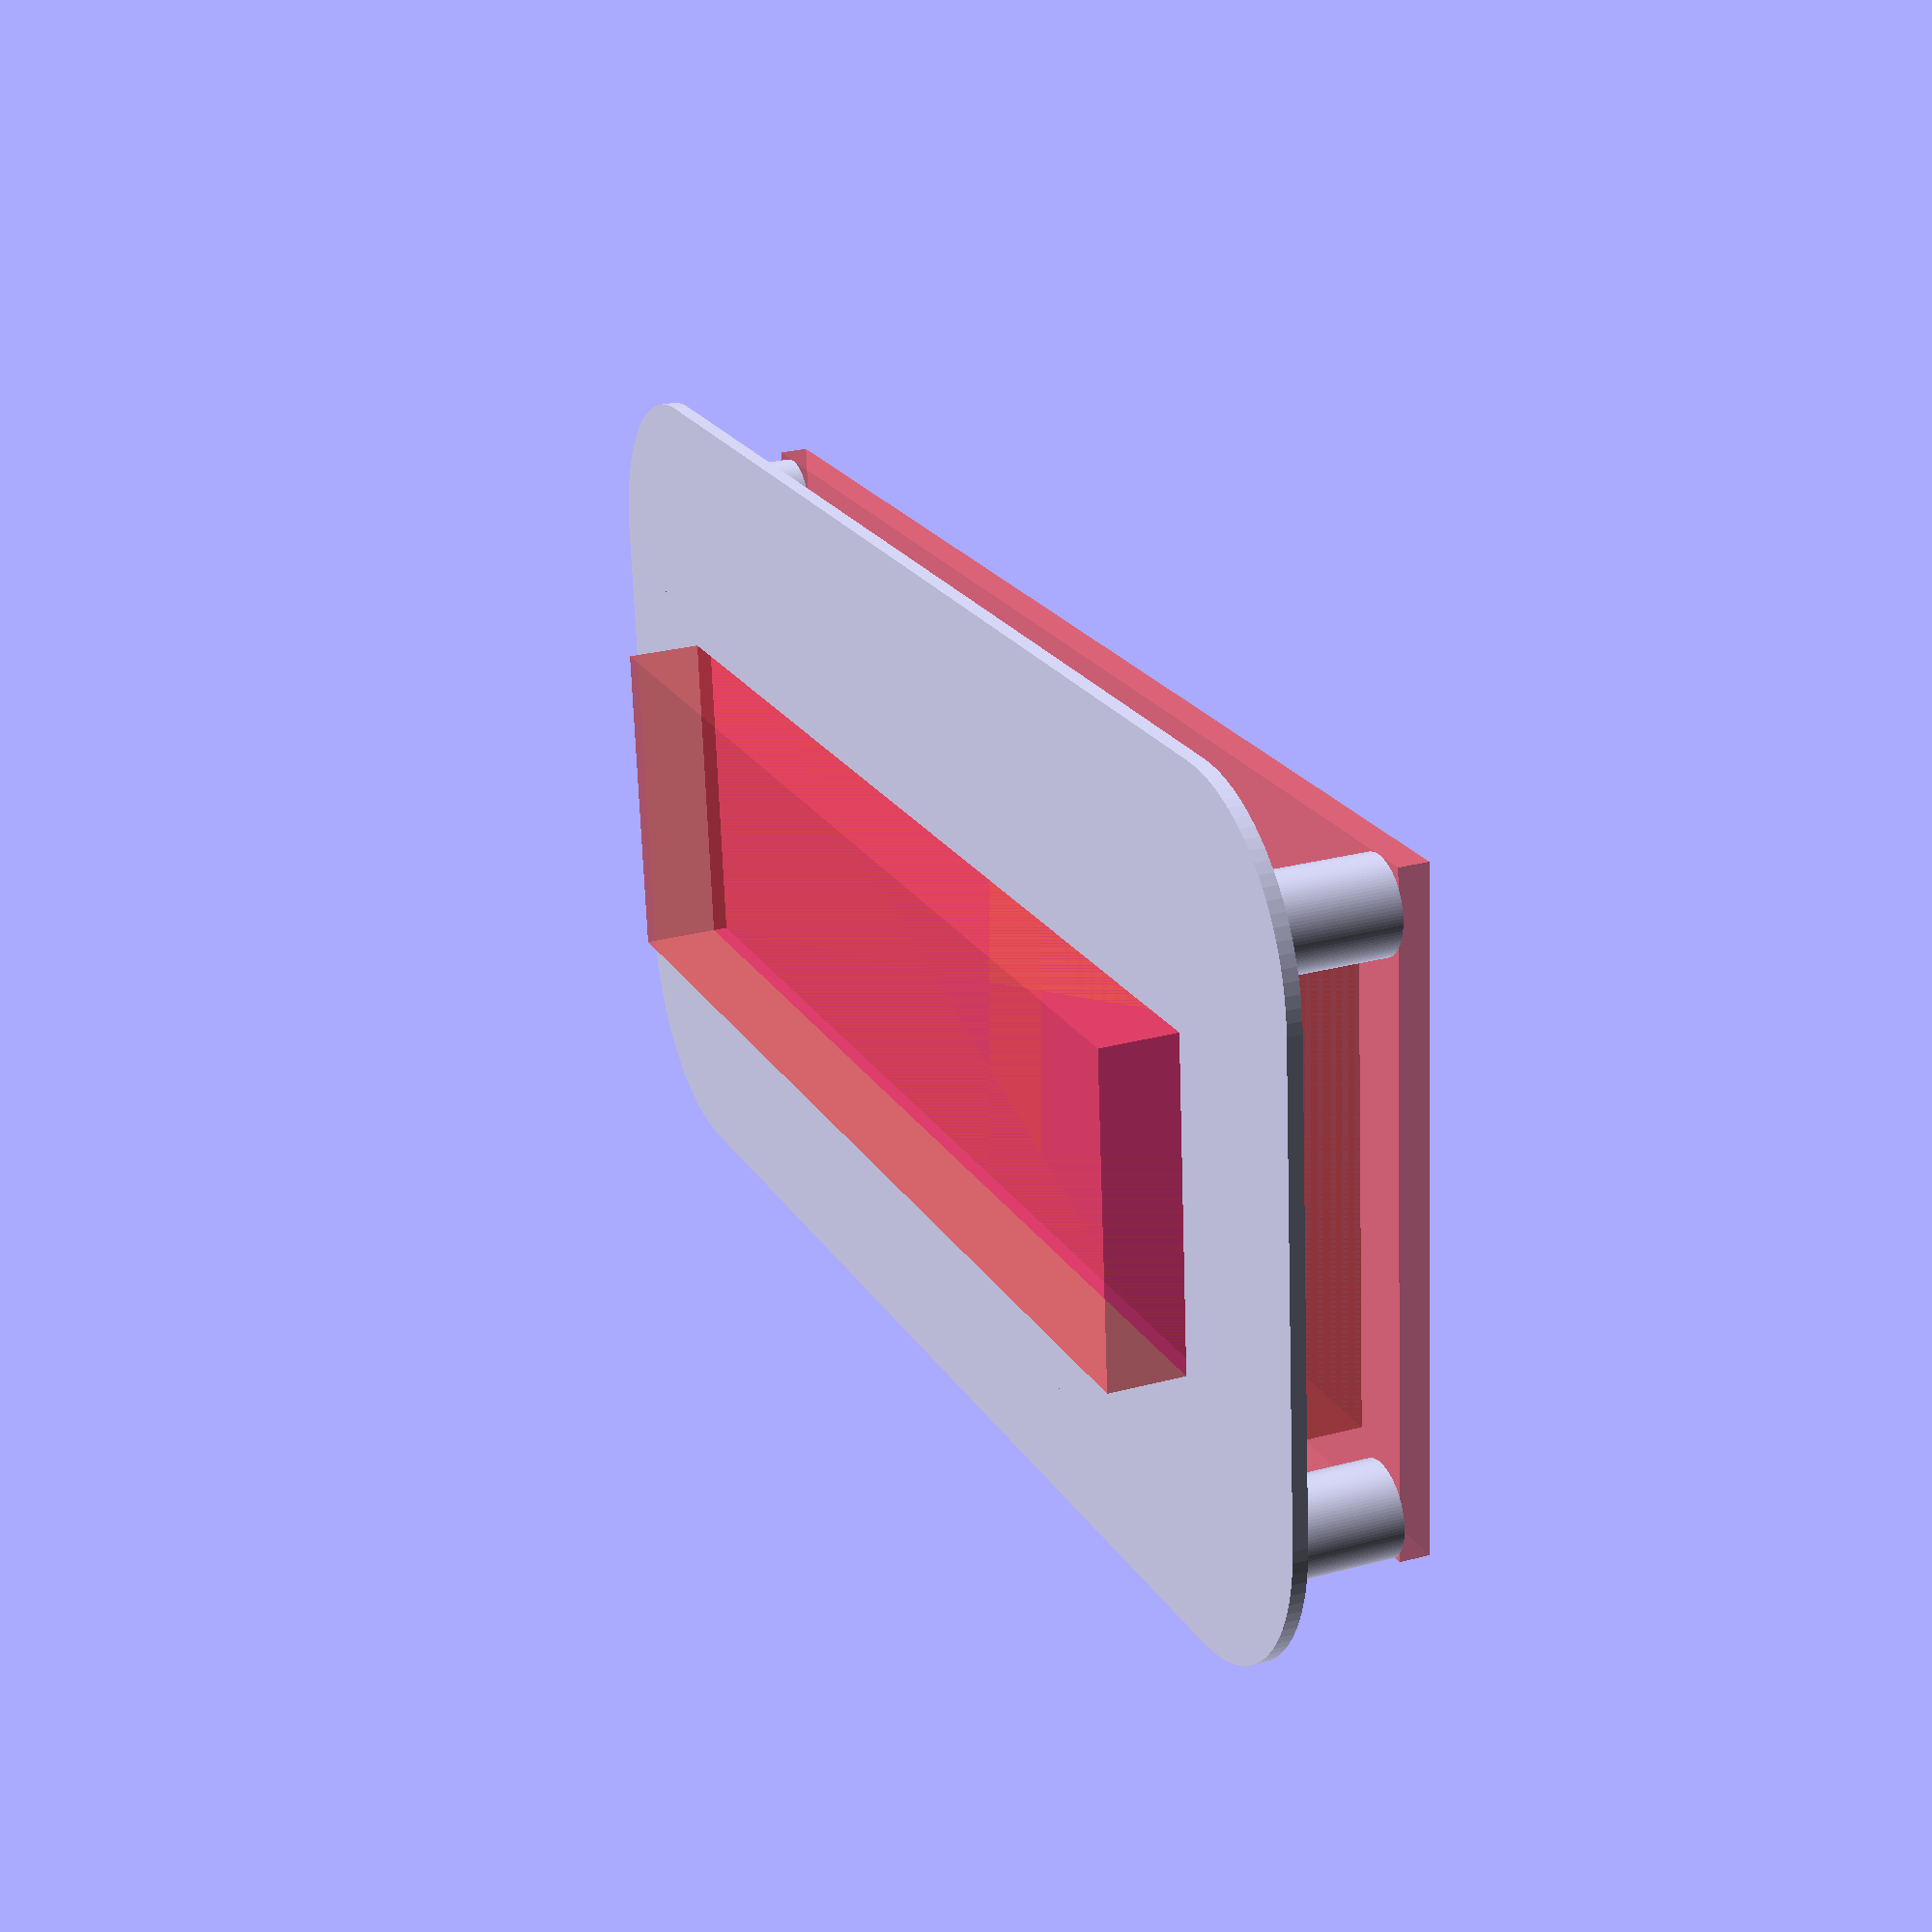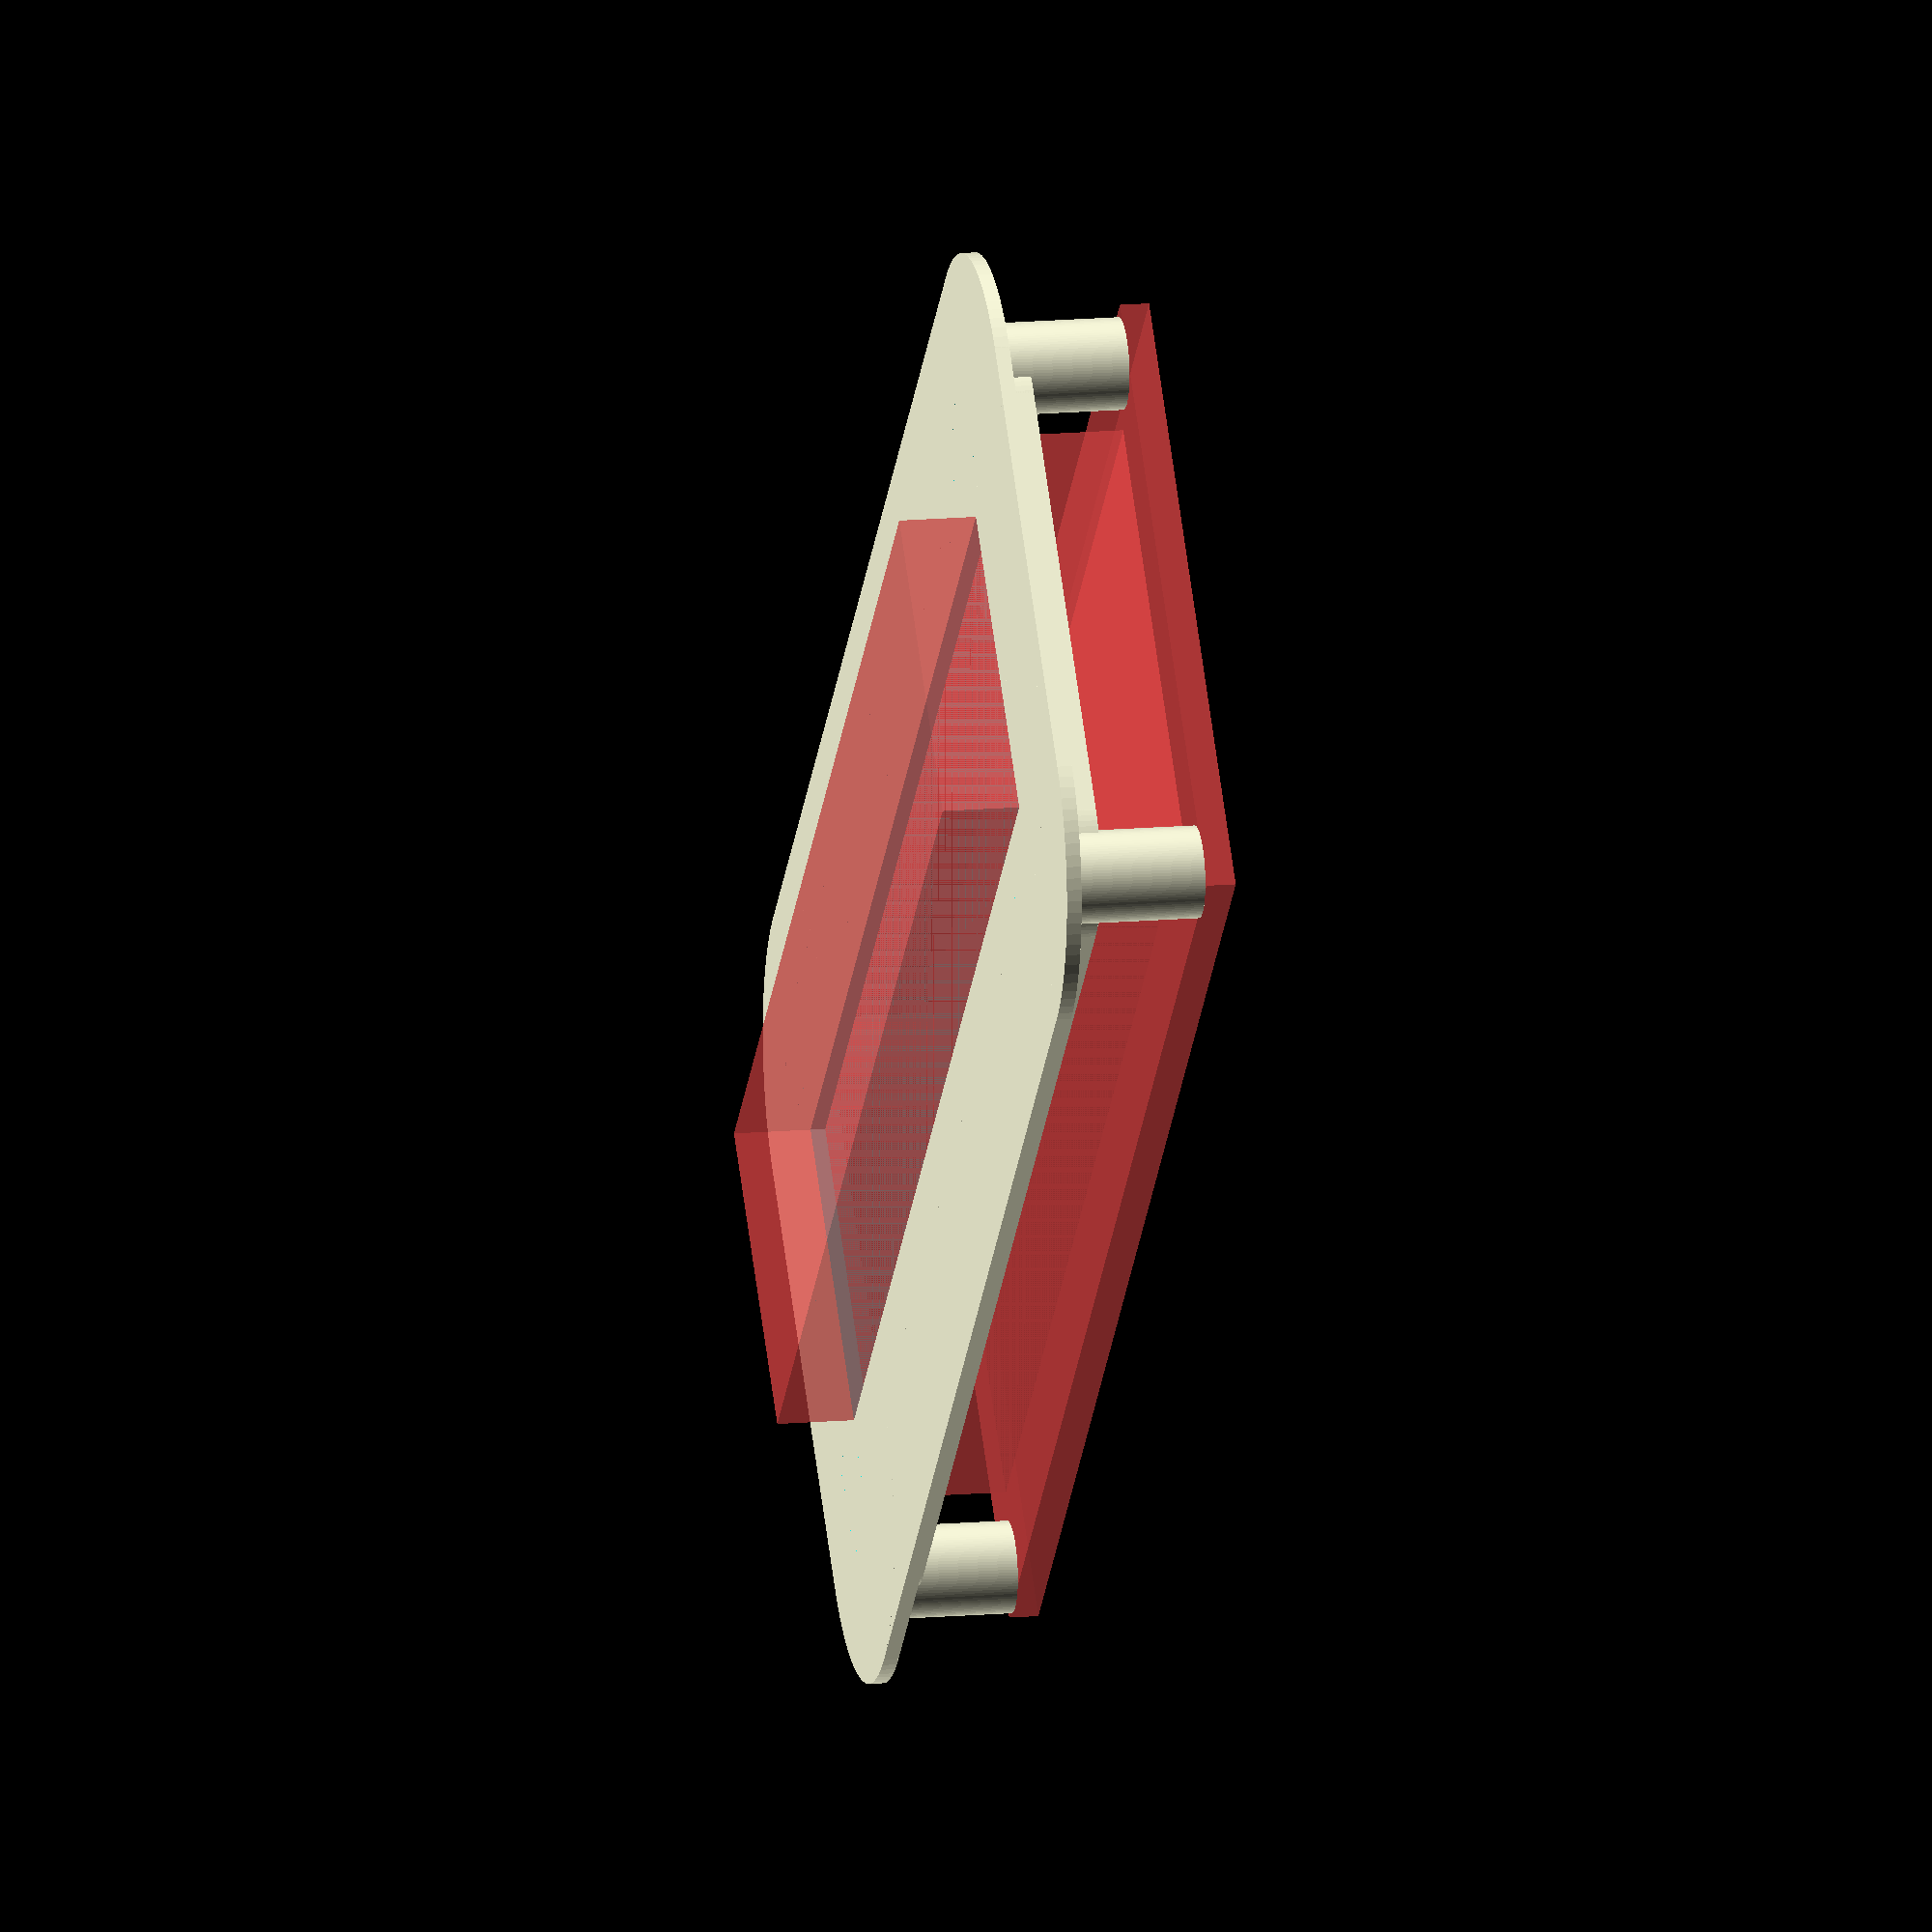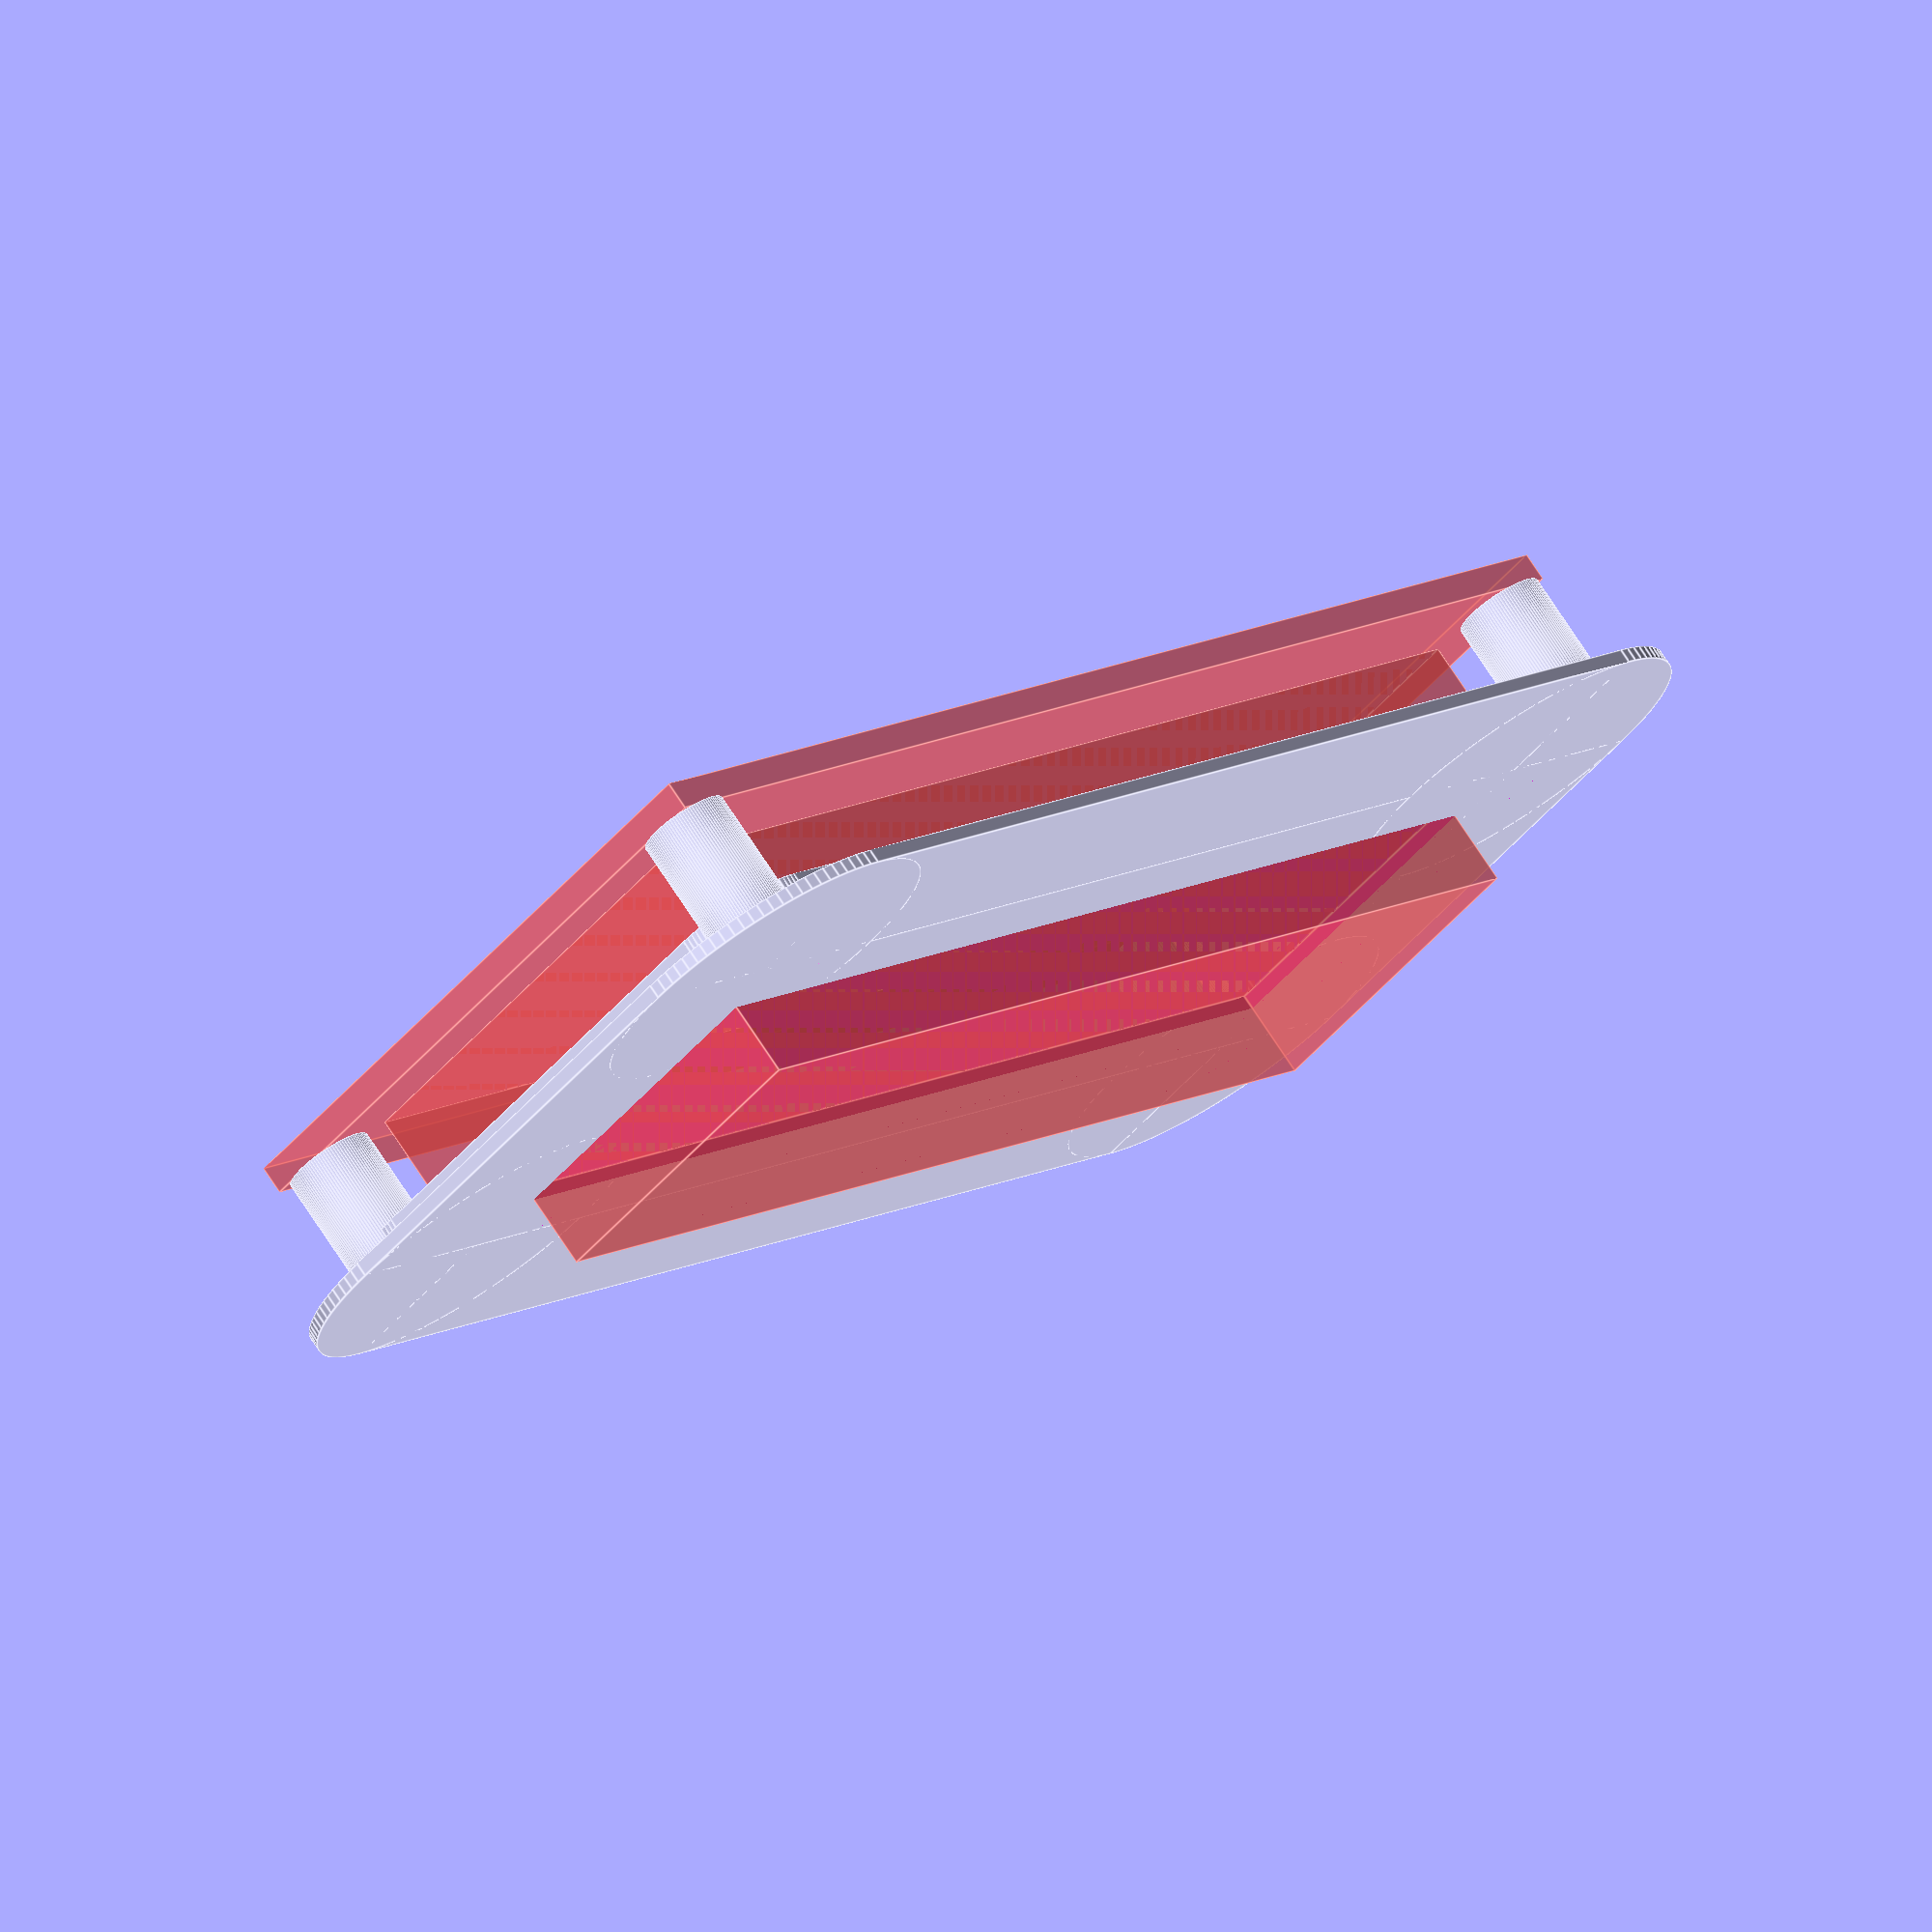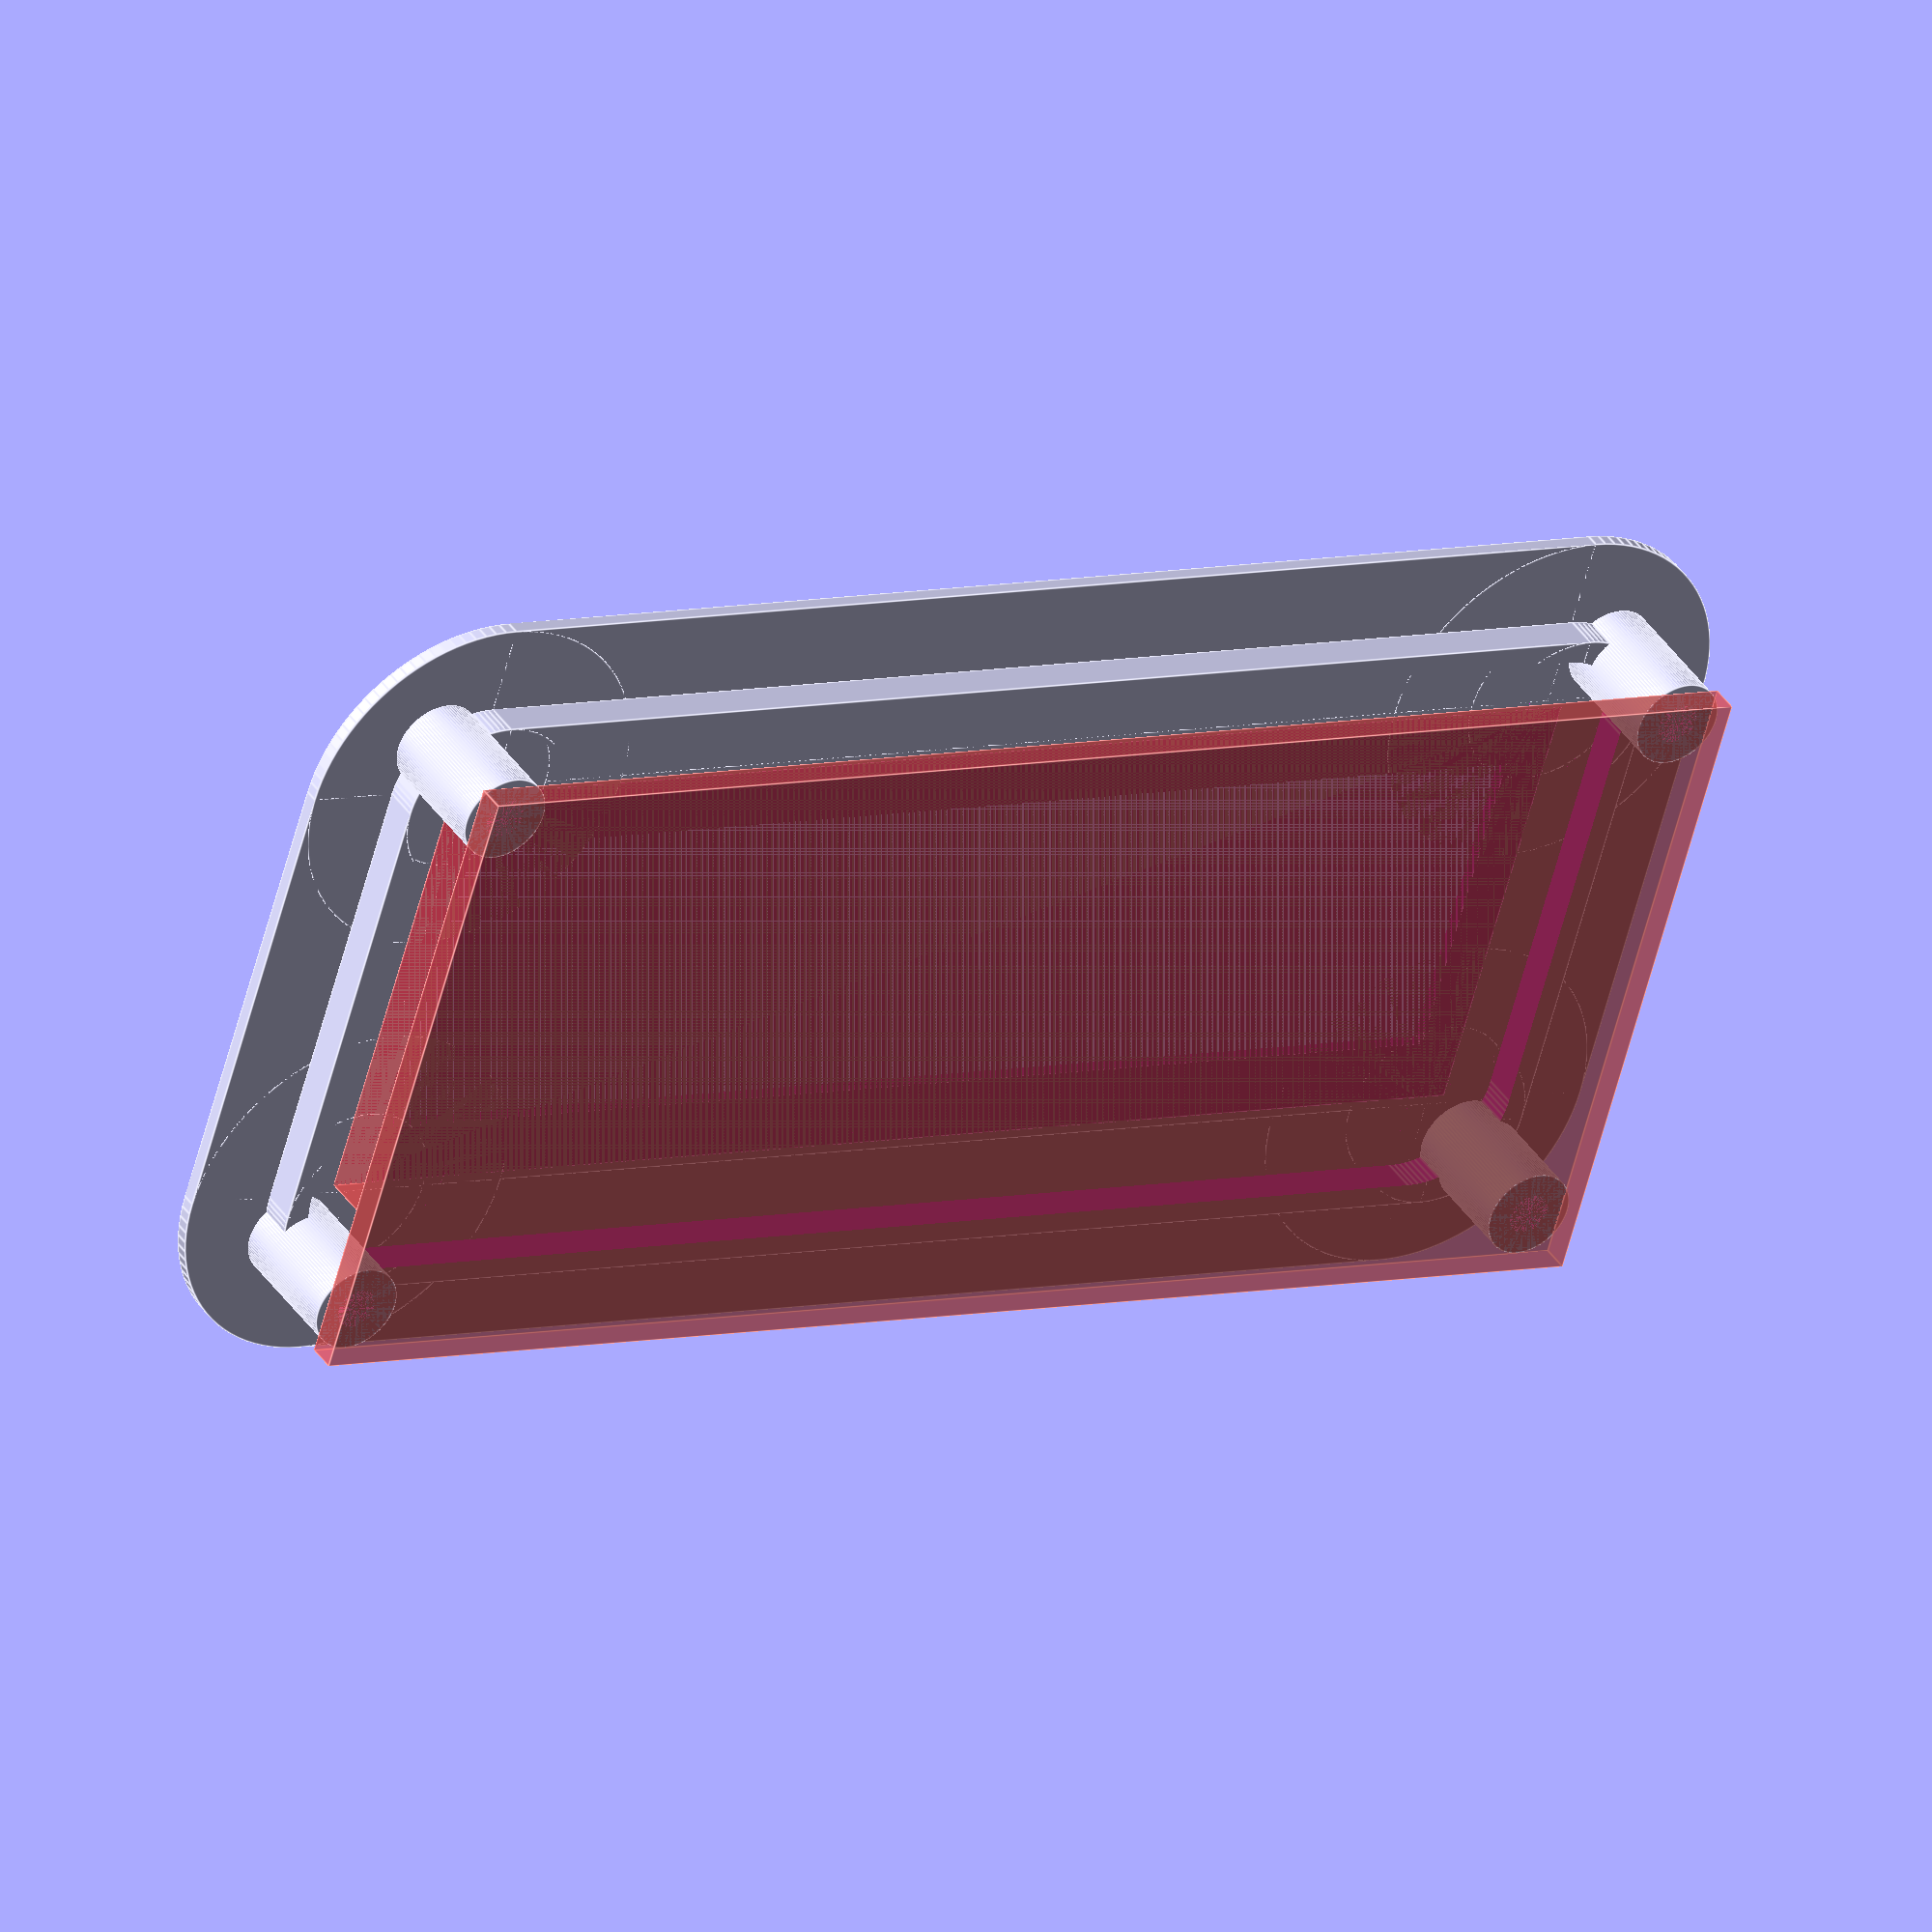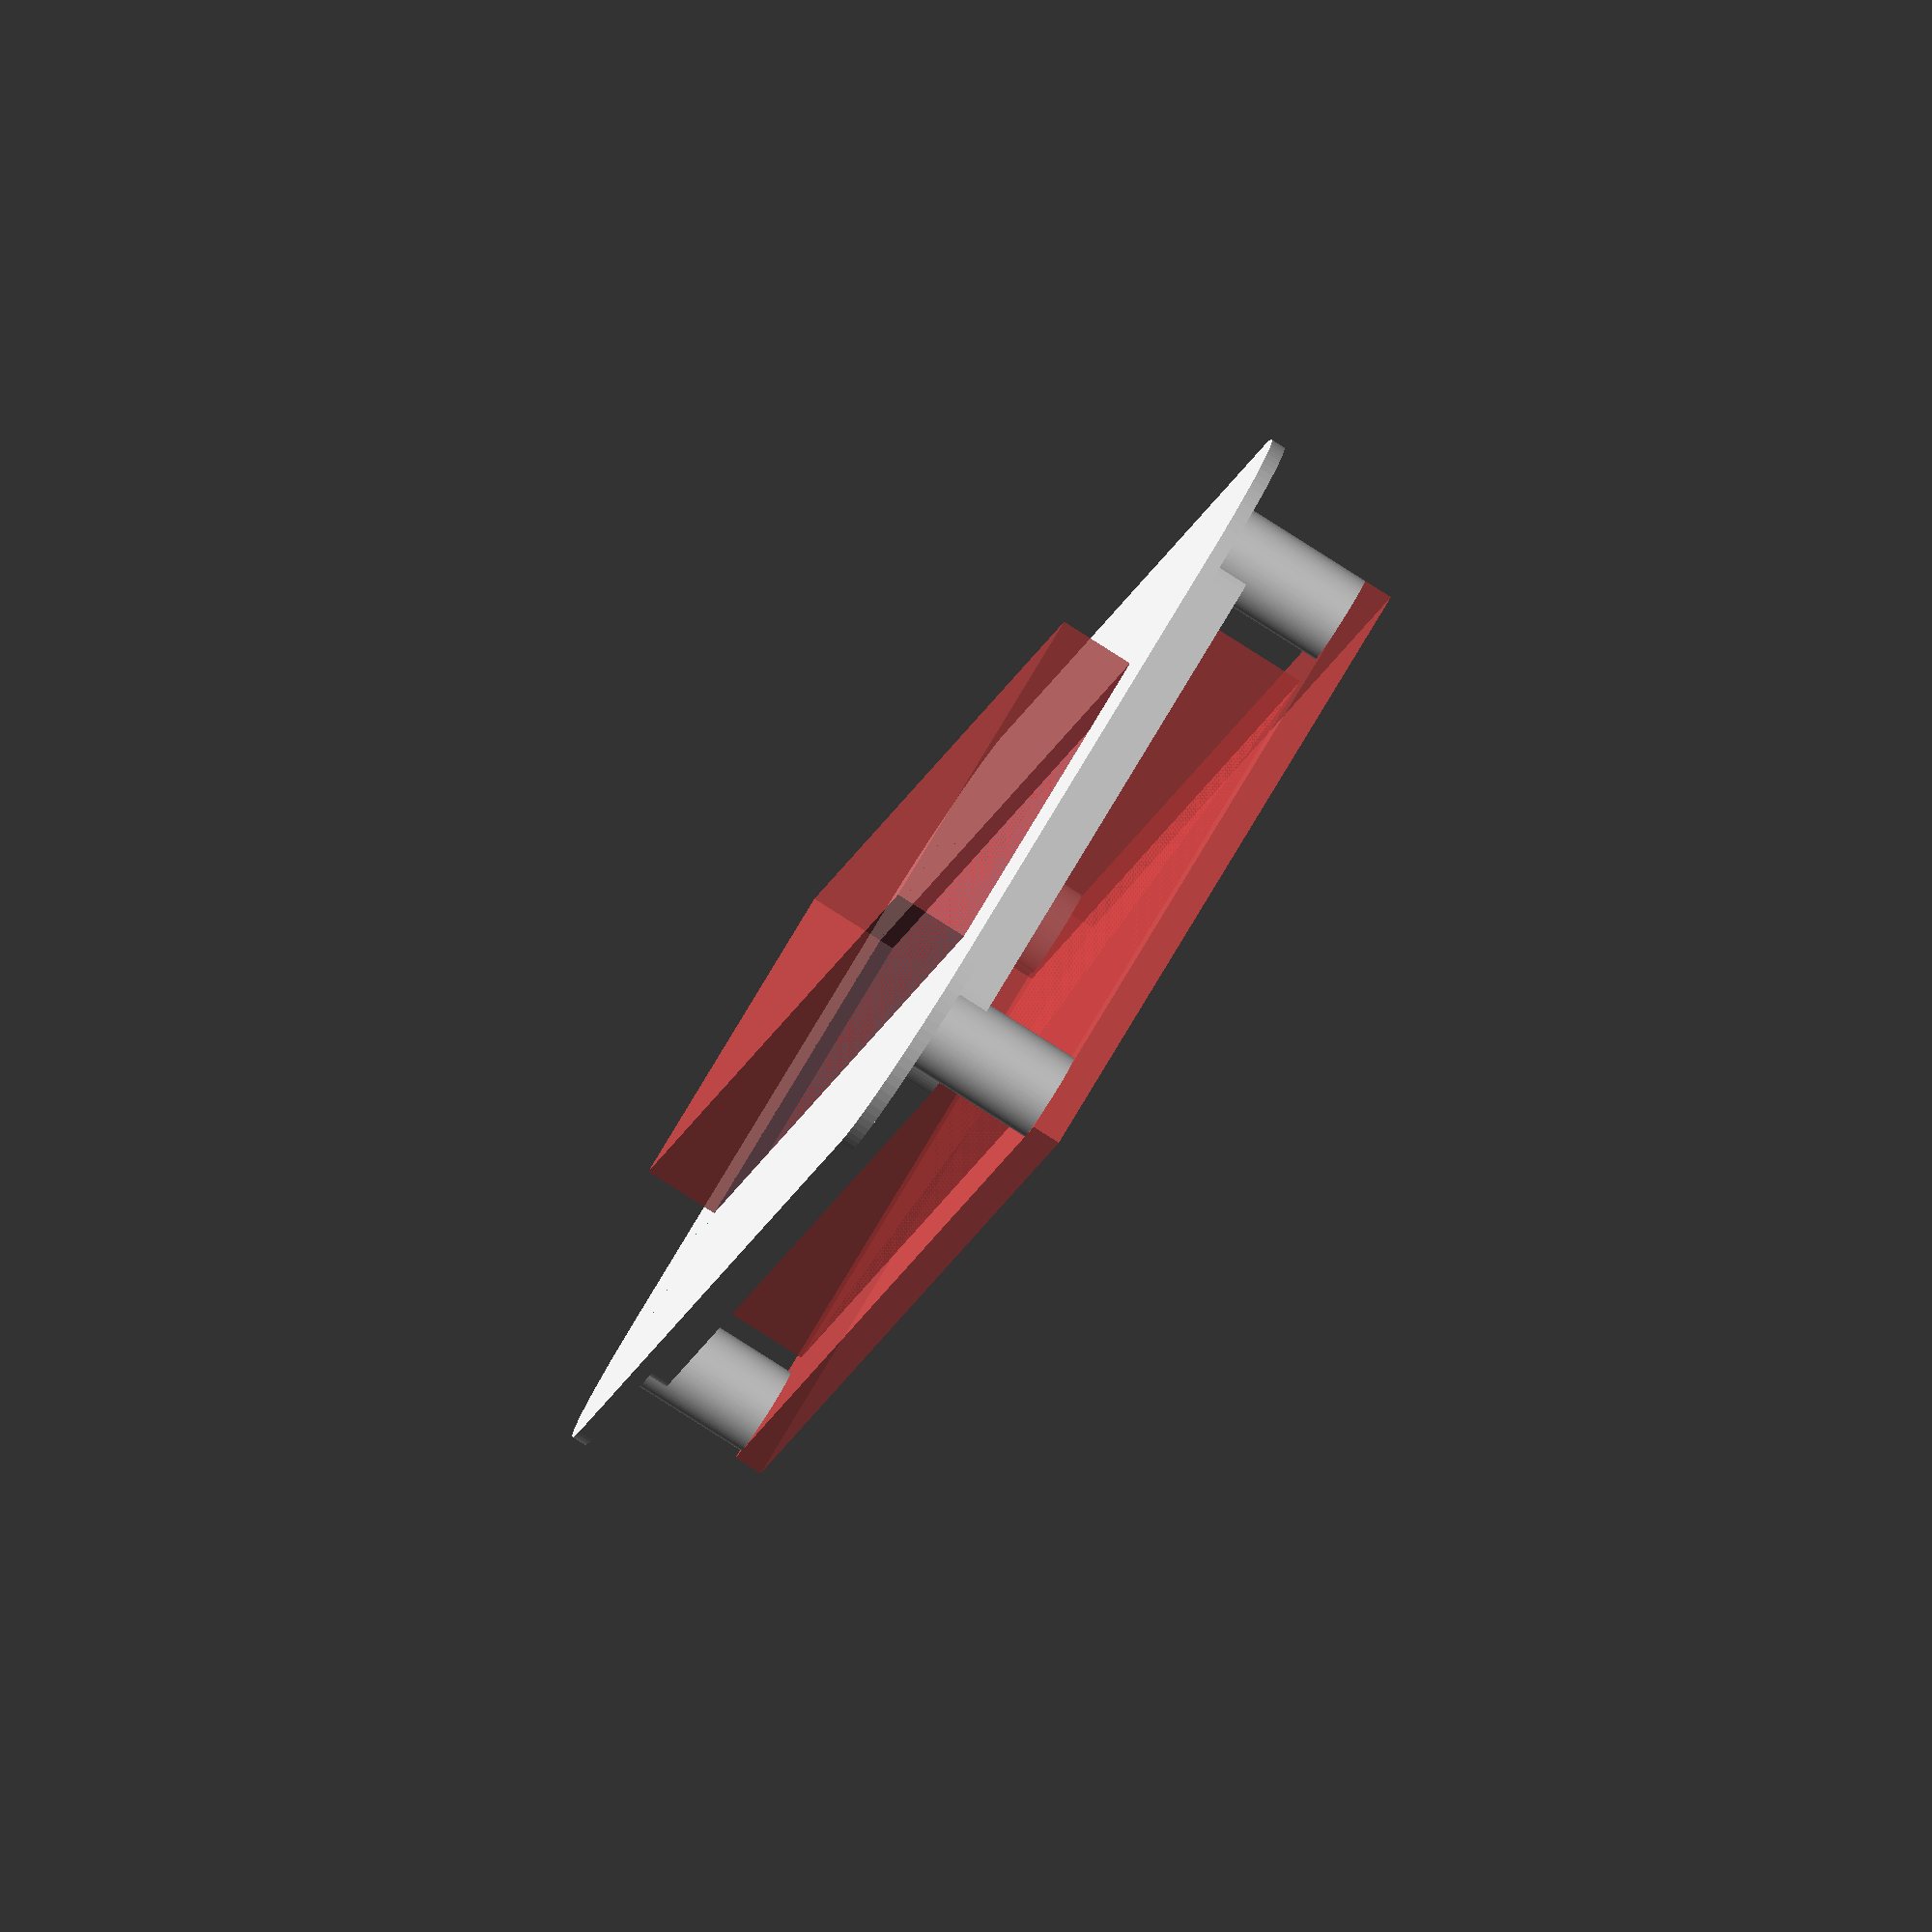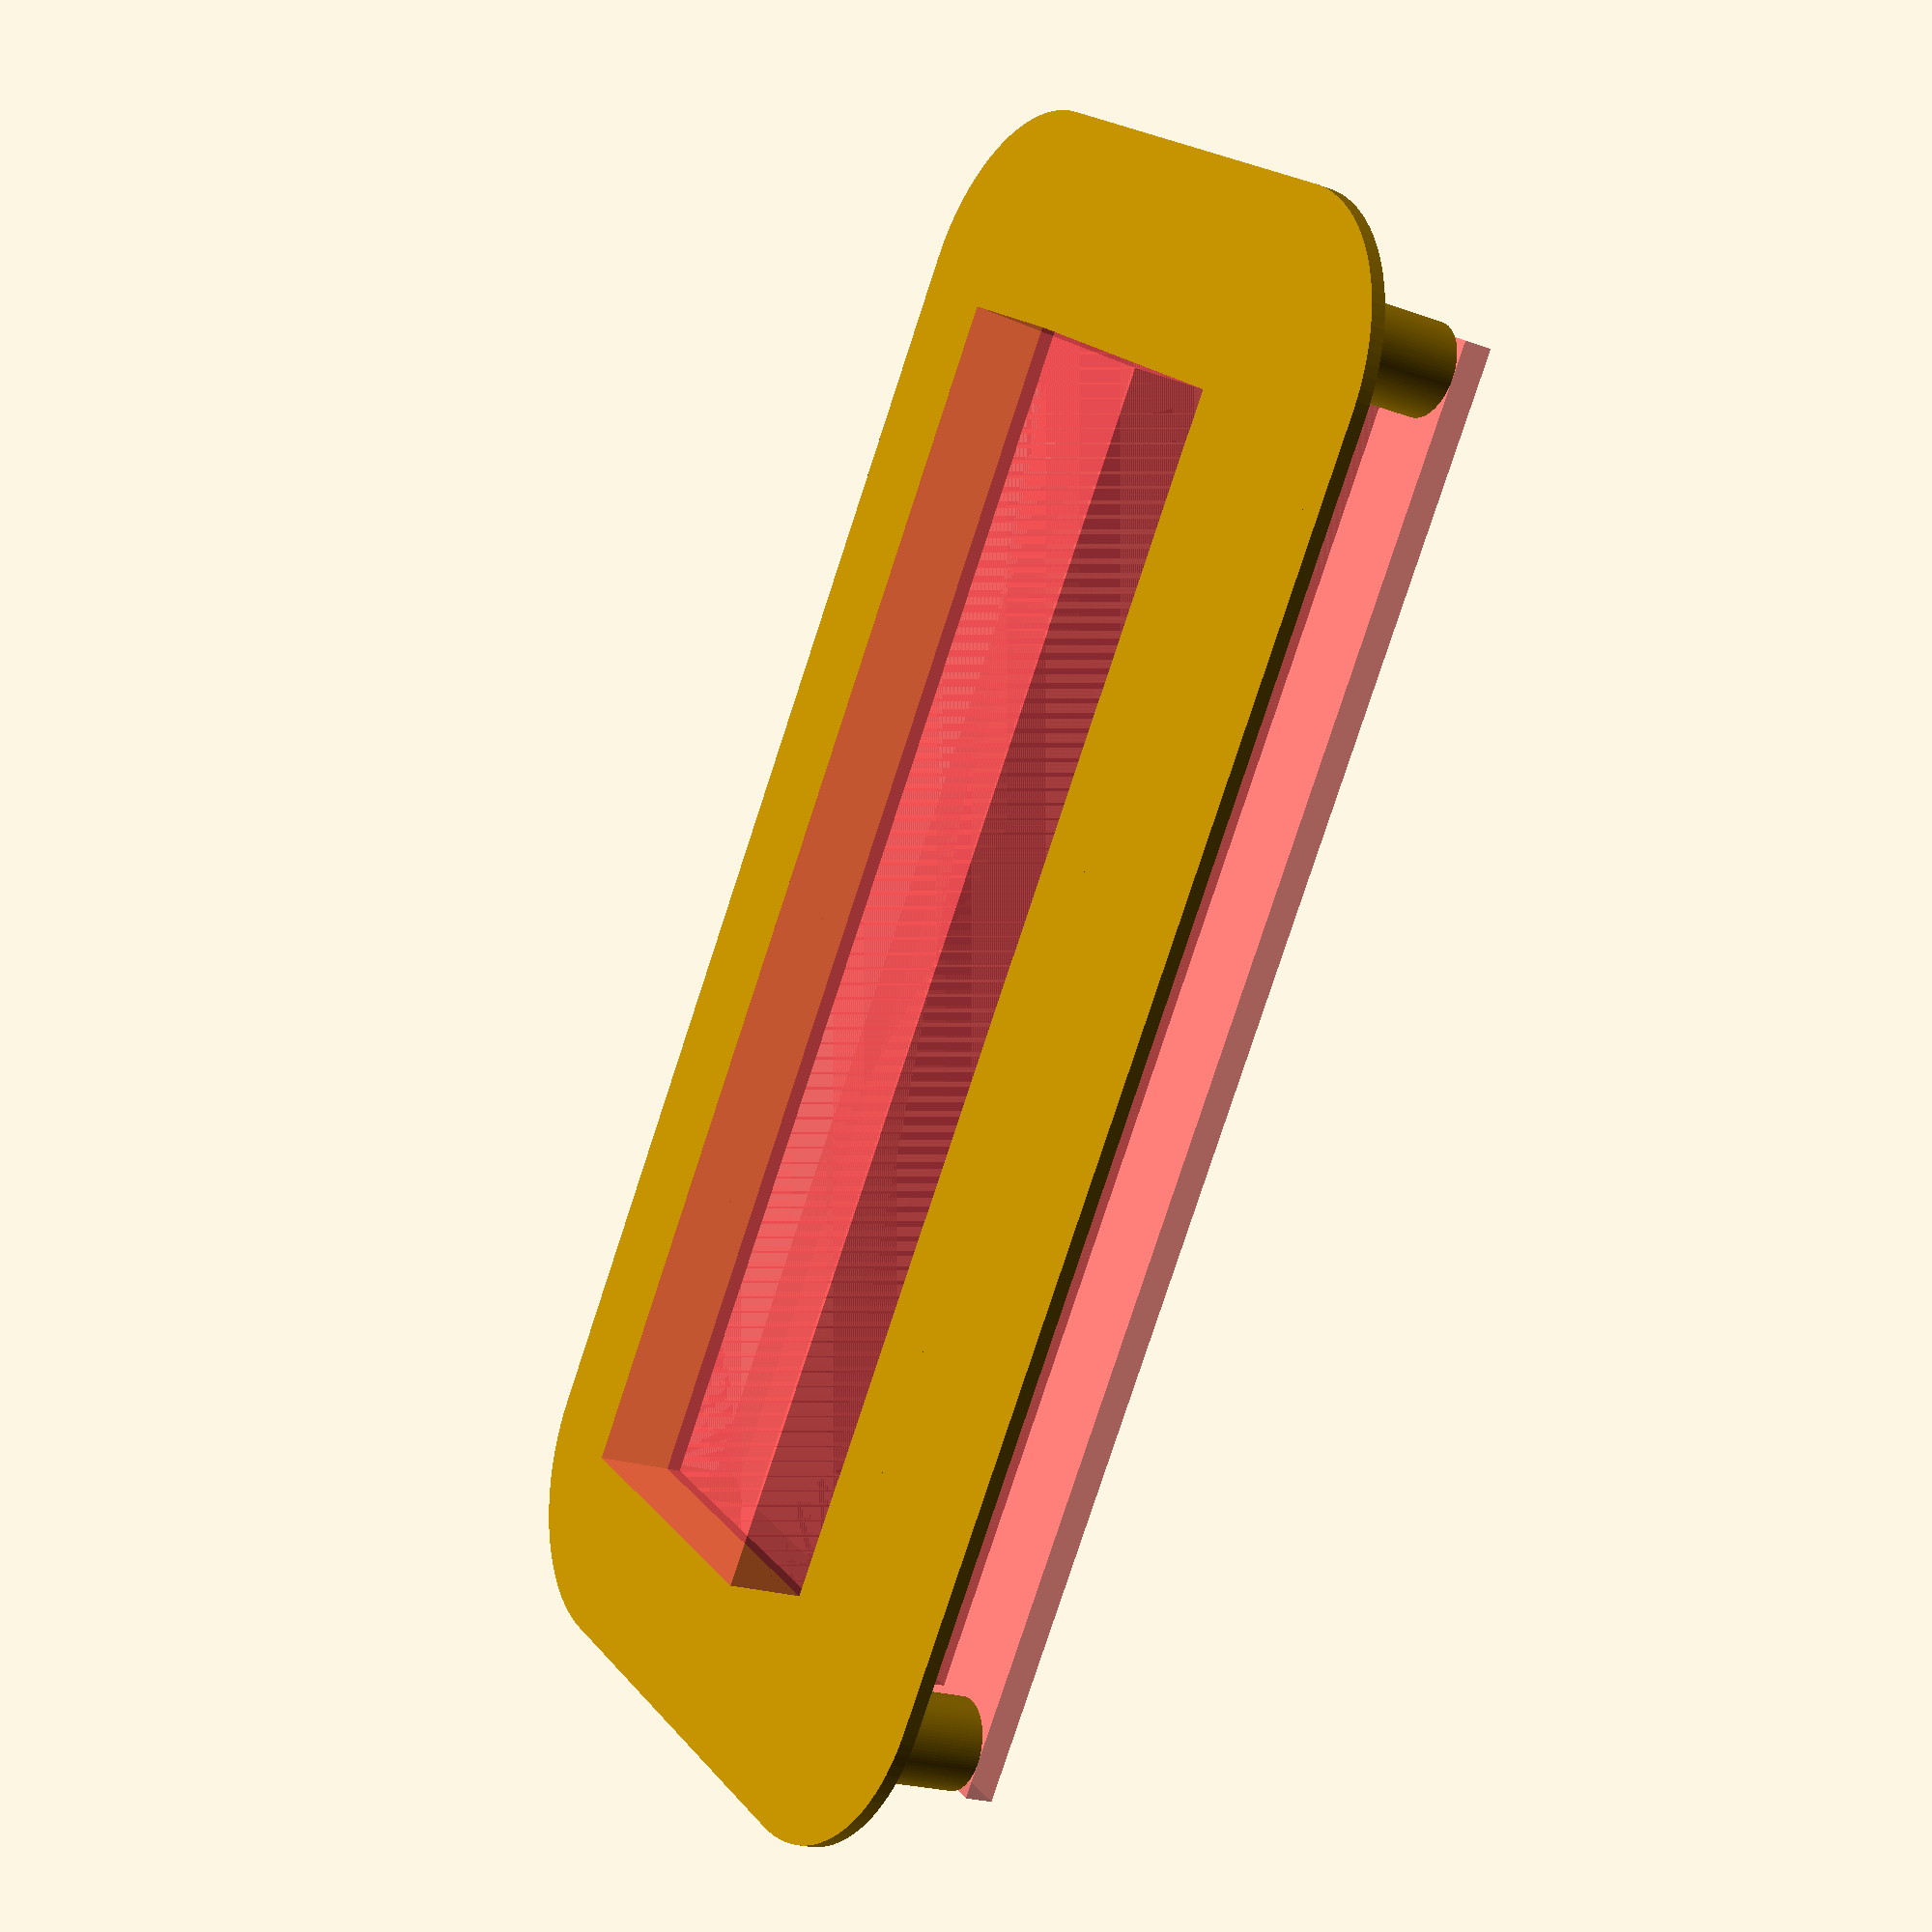
<openscad>
//////////////////////////////
//
// MakerFaire Prague 2019 badge
// (c) The Cave, 2019
// https://thecave.cz
//
// Licensed under MIT License.
//

//
// Front plate for 1602 LCD
//

$fn=100;


module frame(h=7.4,d=2.3) {
    translate([-80/2,-36/2,-7.4-1.6]) {
    cube([80,36,1.6]);
    
    translate([4,5.5,1.6]) cube([72,25,7.4]);
    translate([6.5,9,1.6+7.4]) cube([67,18,5]);
    
    translate([2, 2.5,1.6]) cylinder(d=d,h=h);
    translate([80-2,2.5,1.6]) cylinder(d=d,h=h);
    translate([80-2,36-2,1.6]) cylinder(d=d,h=h);
    translate([2,36-2,1.6]) cylinder(d=d,h=h);
    }
}

module frameStands(h=10,d=3) {
    translate([-80/2,-36/2,0]) {
    translate([2,2.5,0]) cylinder(d=d,h=h);
    translate([80-2,2.5,0]) cylinder(d=d,h=h);
    translate([80-2,36-2,0]) cylinder(d=d,h=h);
    translate([2,36-2,0]) cylinder(d=d,h=h);
    }
}

module roundCube(x,y,z,r=5) {
    translate([r,0,0]) cube([x-r*2,y,z]);
    translate([0,r,0]) cube([x,y-r*2,z]);
    translate([r,r,0]) cylinder(r=r,h=z);
    translate([x-r,r,0]) cylinder(r=r,h=z);
    translate([x-r,y-r,0]) cylinder(r=r,h=z);
    translate([r,y-r,0]) cylinder(r=r,h=z);
}

module roundCubeStrip(x,y,z,r=5,t=2) {
    difference() {
        roundCube(x,y,z,r);
        translate([t,t,-1]) roundCube(x-t*2,y-t*2,z*2,r);
    }
}


difference() {
union() {
    translate([-90/2,-46/2,0]) {
        roundCube(90,46,0.8,10);
        translate([5,5,0.8]) roundCubeStrip(80,36,2,5,1.2);
    }
    
    translate([0,0,8.2]) rotate([0,180,0]) frameStands(7.4,5);
    
}

translate([0,0,0.8]) rotate([0,180,0]) #frame();
}
</openscad>
<views>
elev=153.5 azim=5.2 roll=292.8 proj=p view=solid
elev=165.0 azim=44.3 roll=280.7 proj=o view=solid
elev=286.6 azim=313.6 roll=146.9 proj=o view=edges
elev=321.4 azim=17.0 roll=330.3 proj=o view=edges
elev=84.3 azim=292.0 roll=237.6 proj=o view=solid
elev=201.4 azim=234.7 roll=302.7 proj=p view=wireframe
</views>
